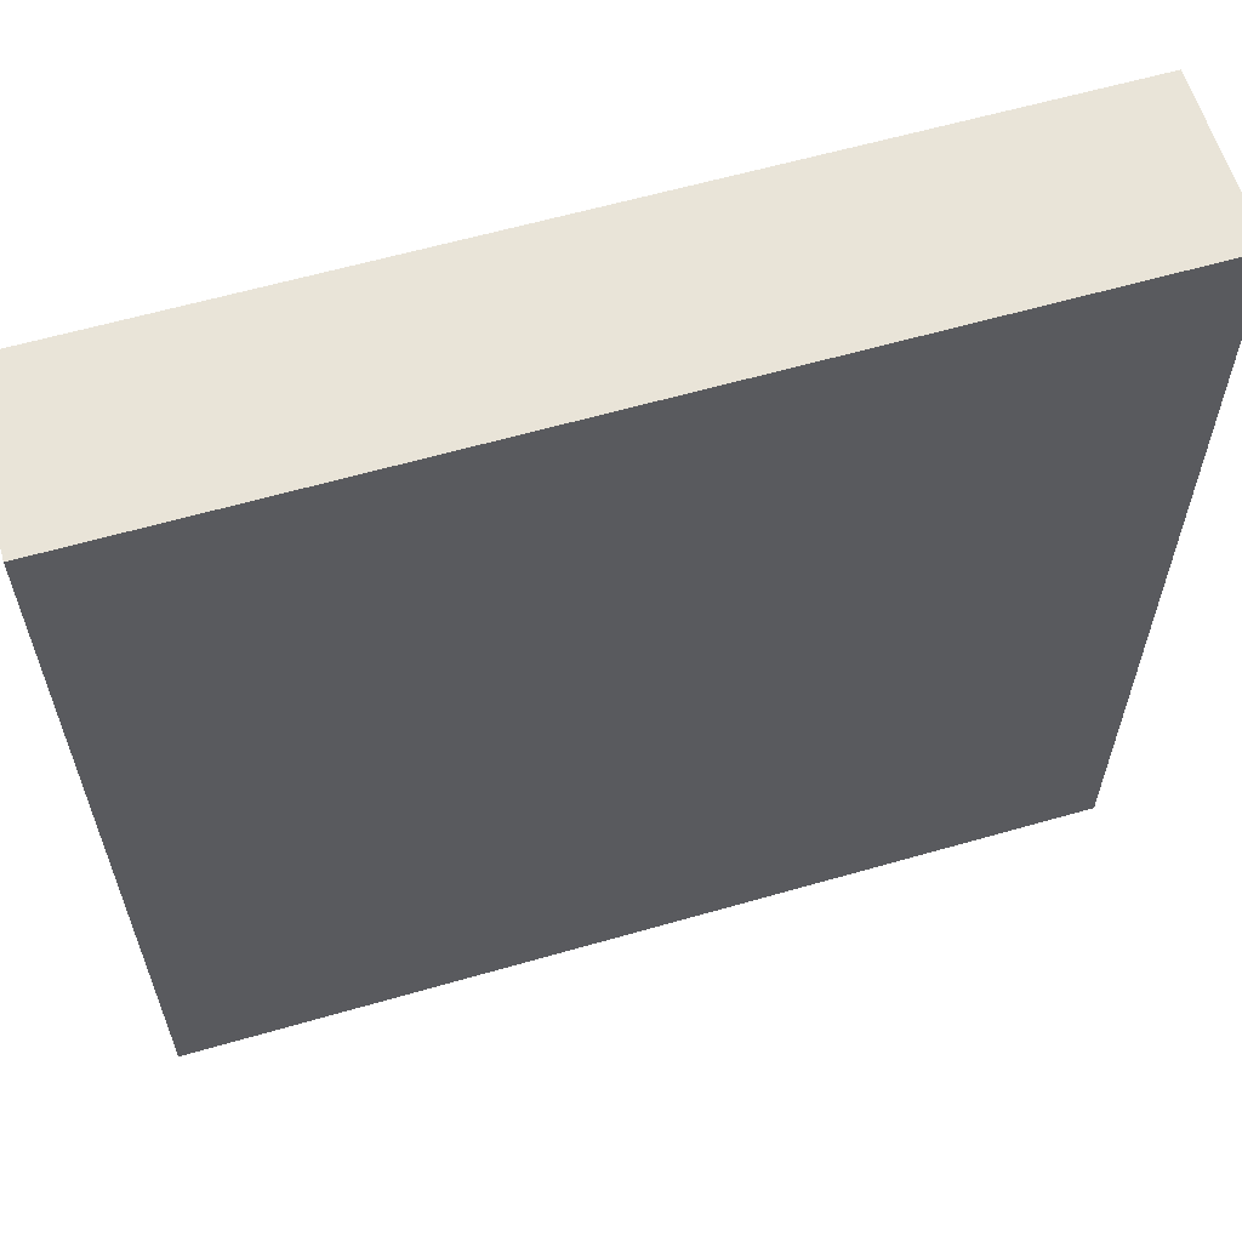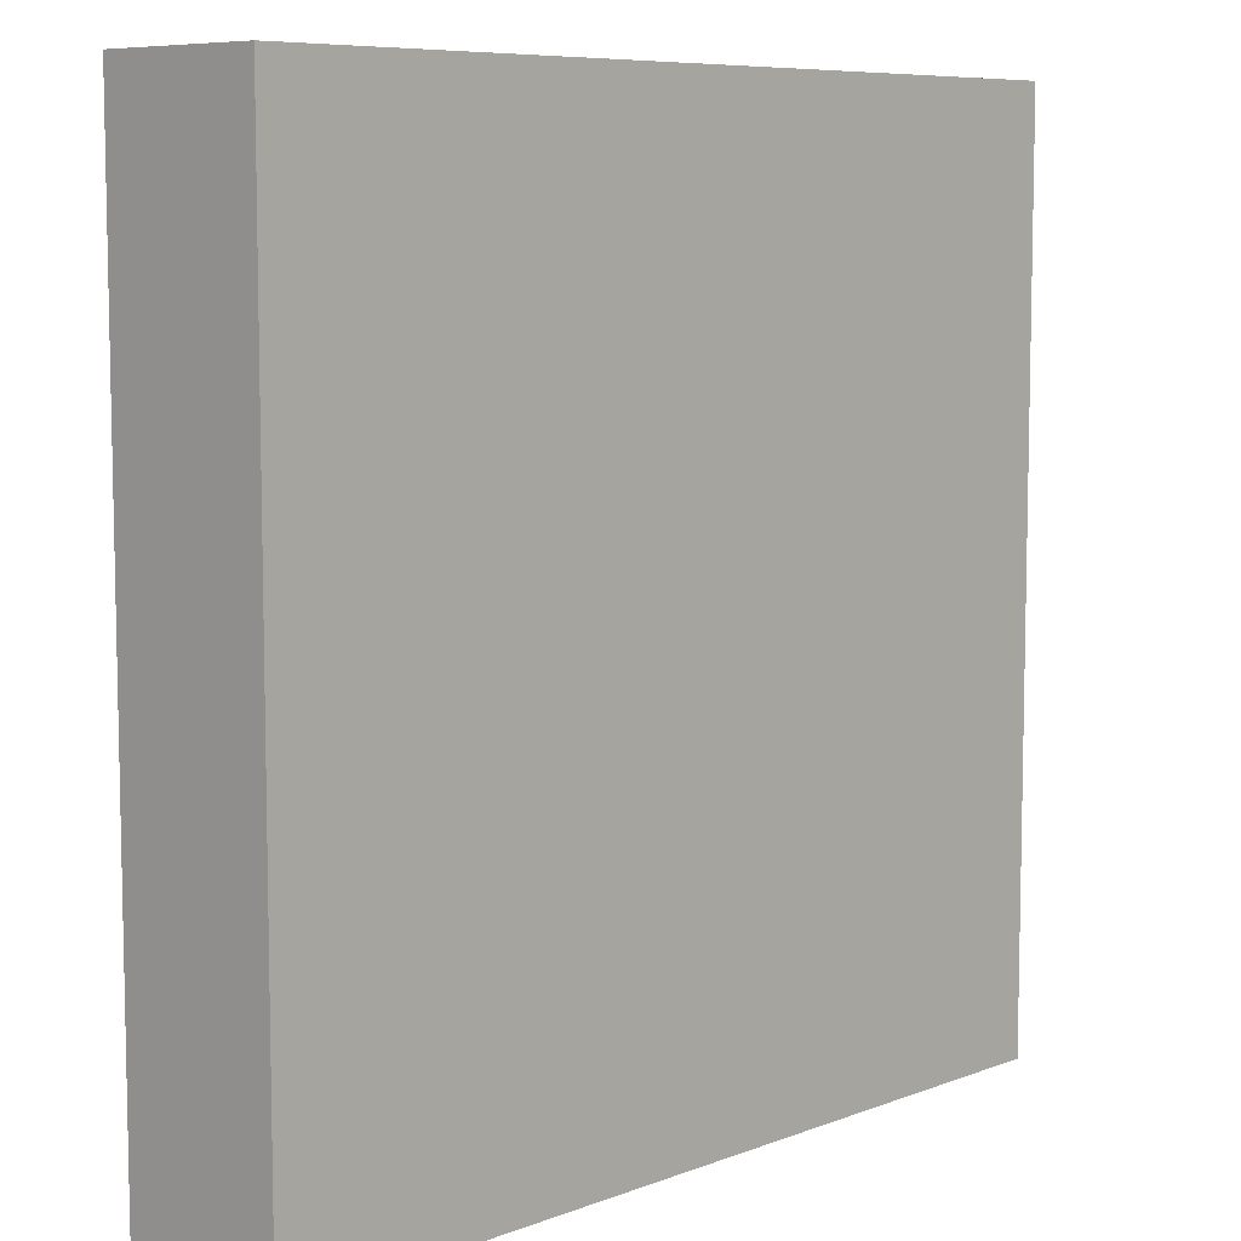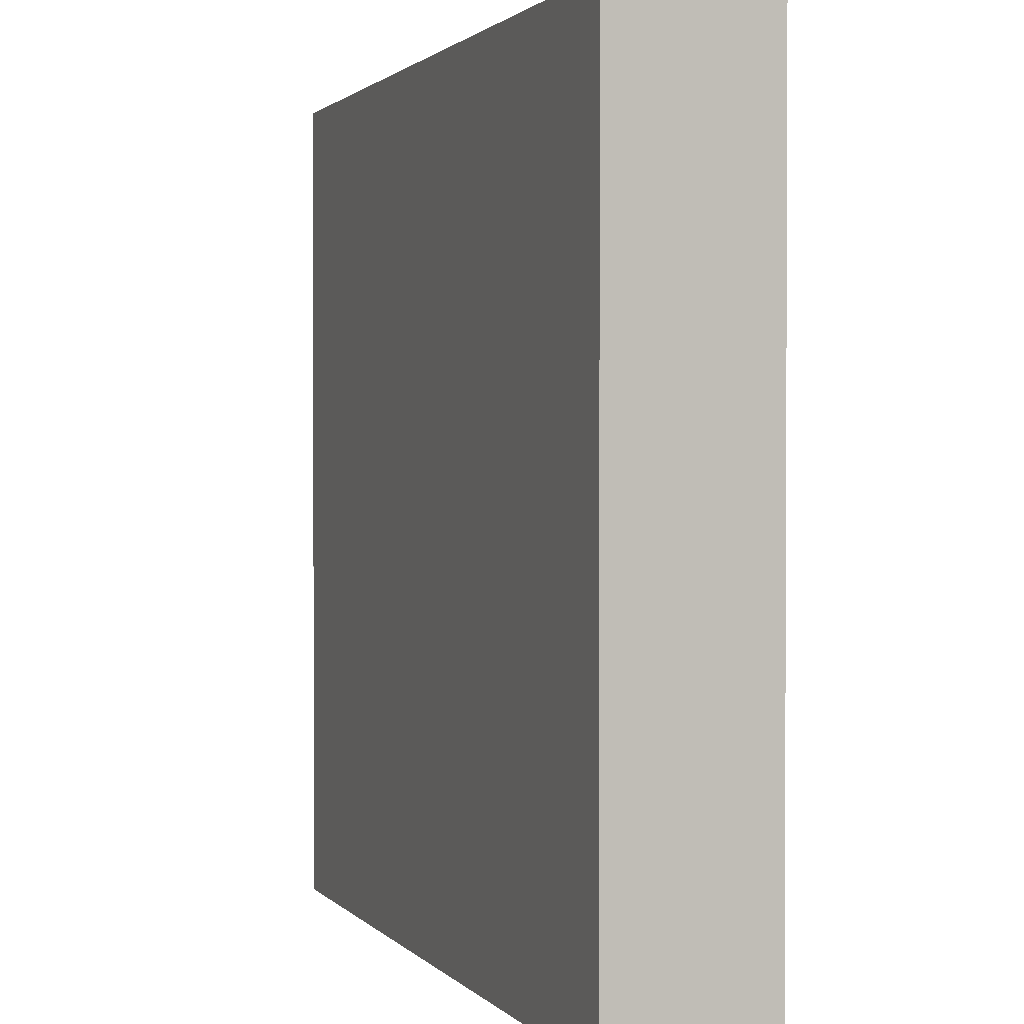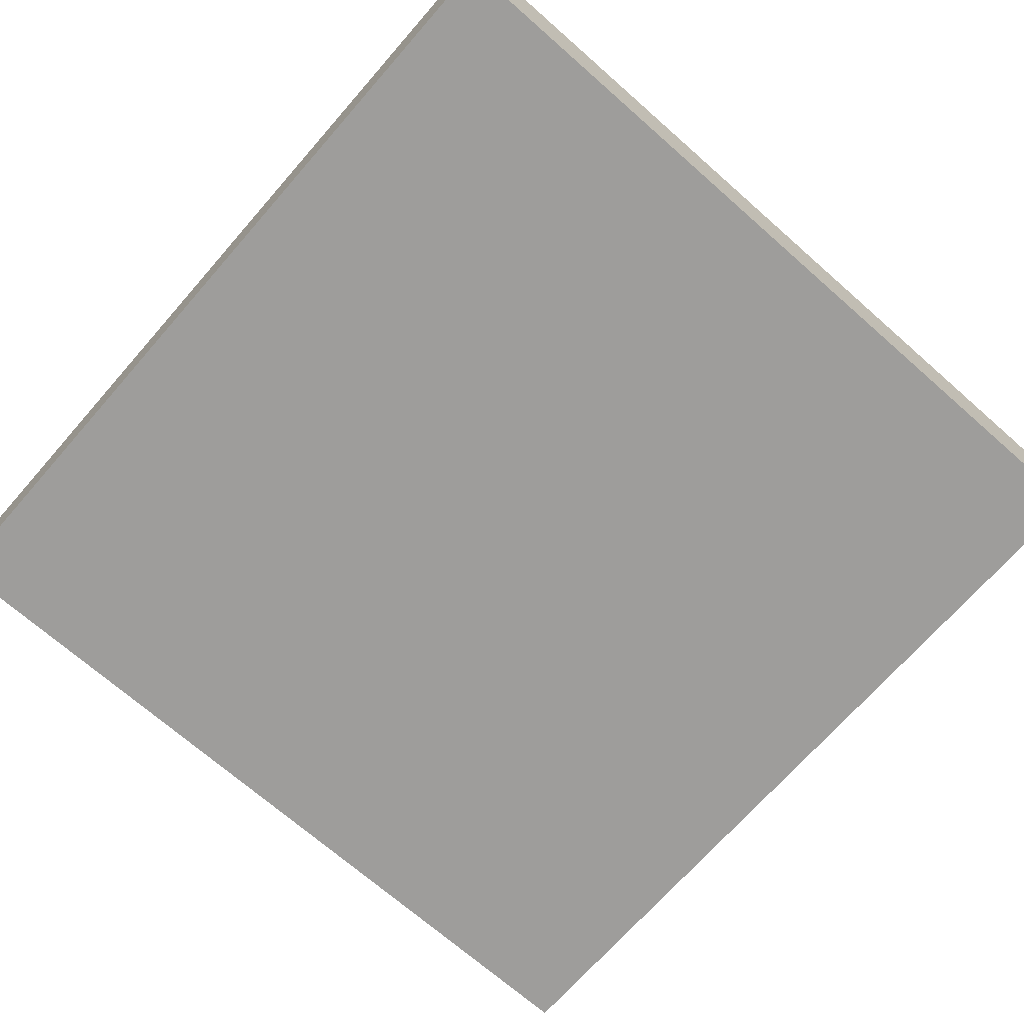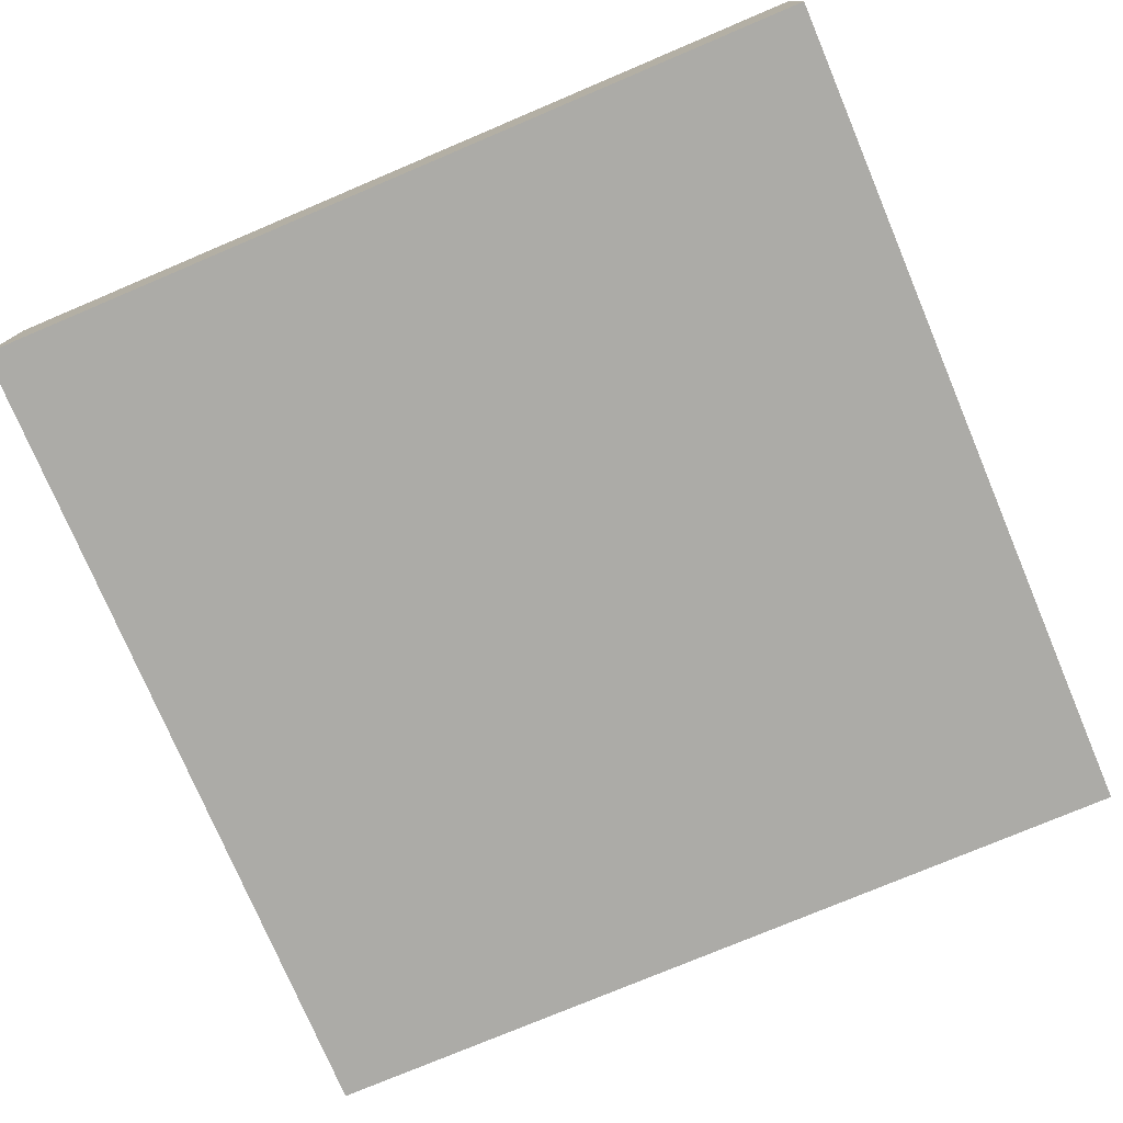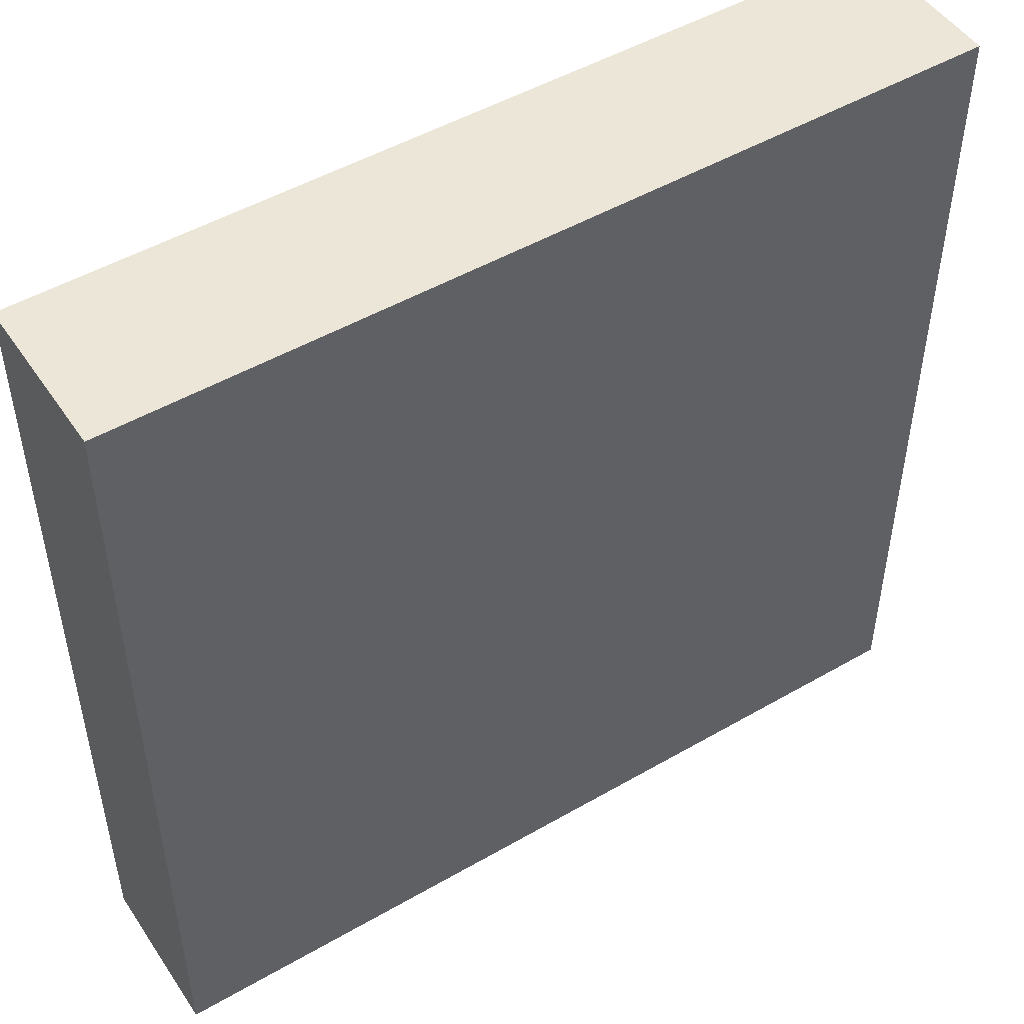
<metadata>
{"format":"obj","ext":"obj","renderer":"f3d","projection":"perspective","resolution":1024,"background":"white","views":[{"elev":60.7,"azim":-16.4,"up":"+Y"},{"elev":7.8,"azim":-46.5,"up":"+Y"},{"elev":1.5,"azim":70.4,"up":"+Y"},{"elev":-70.6,"azim":48.7,"up":"+Z"},{"elev":-76.3,"azim":-157.1,"up":"+Z"},{"elev":49.4,"azim":-32.6,"up":"+Y"}]}
</metadata>
<code>
v 1 0 0
v 1 0 0.1875
v -0 0 0.1875
v 0 0 -0
v 1 1 0
v 1 1 0.1875
v -0 1 0.1875
v 0 1 0
f 1 2 3
f 1 3 4
f 5 8 7
f 5 7 6
f 1 5 6
f 1 6 2
f 2 6 7
f 2 7 3
f 3 7 8
f 3 8 4
f 5 1 4
f 5 4 8

</code>
